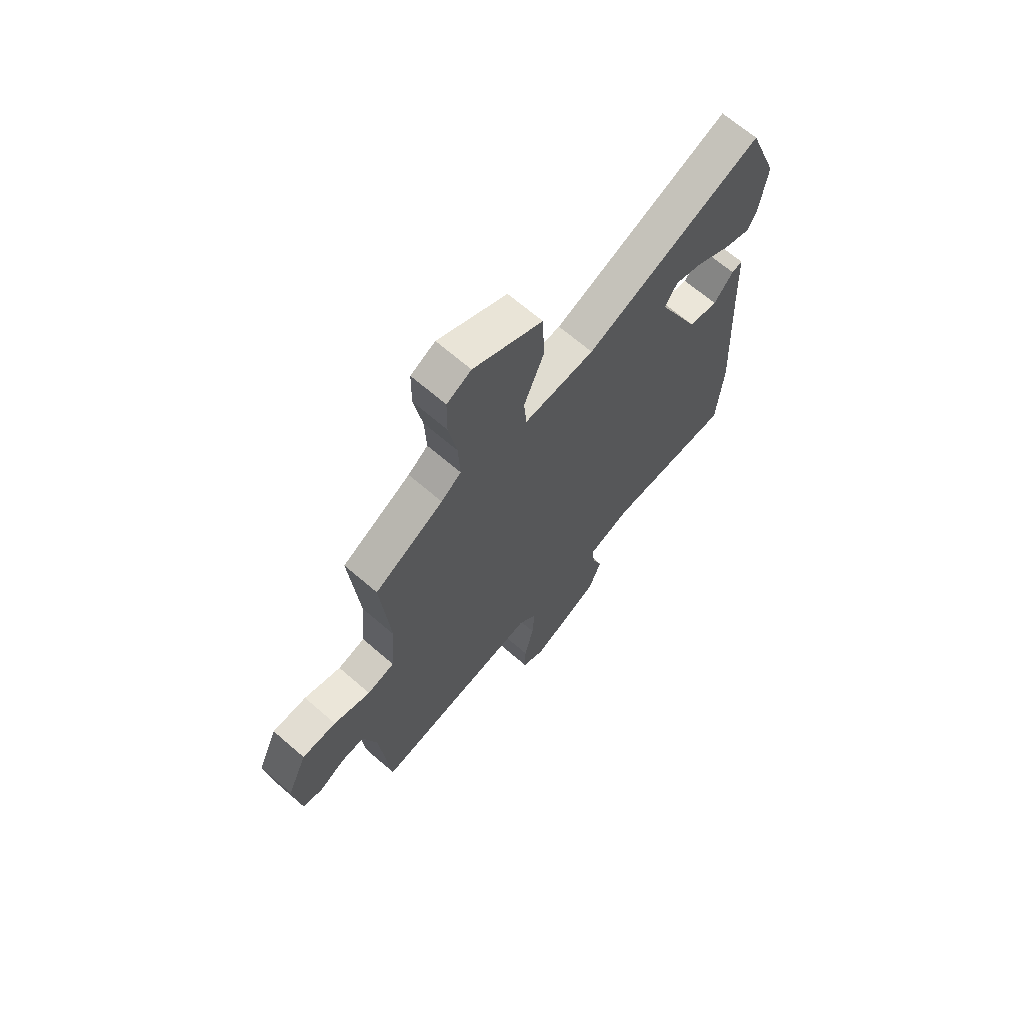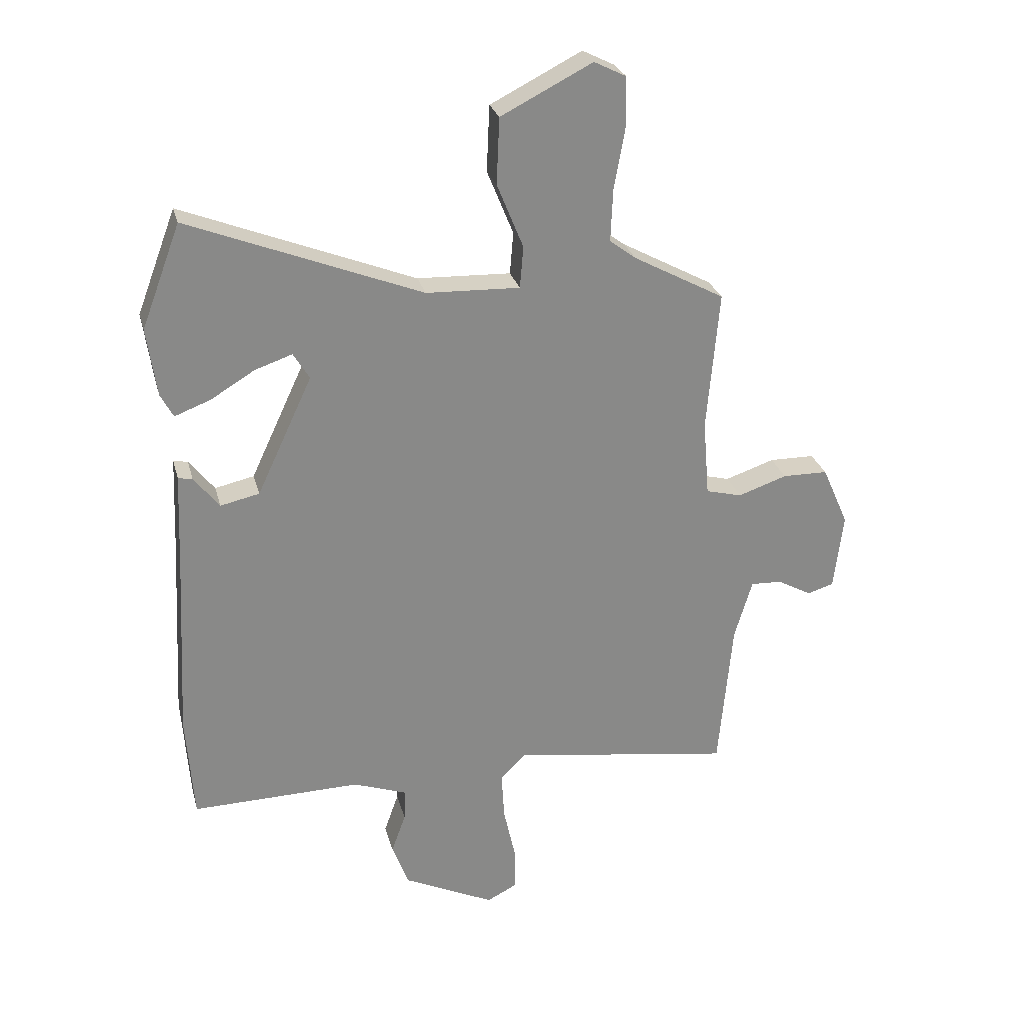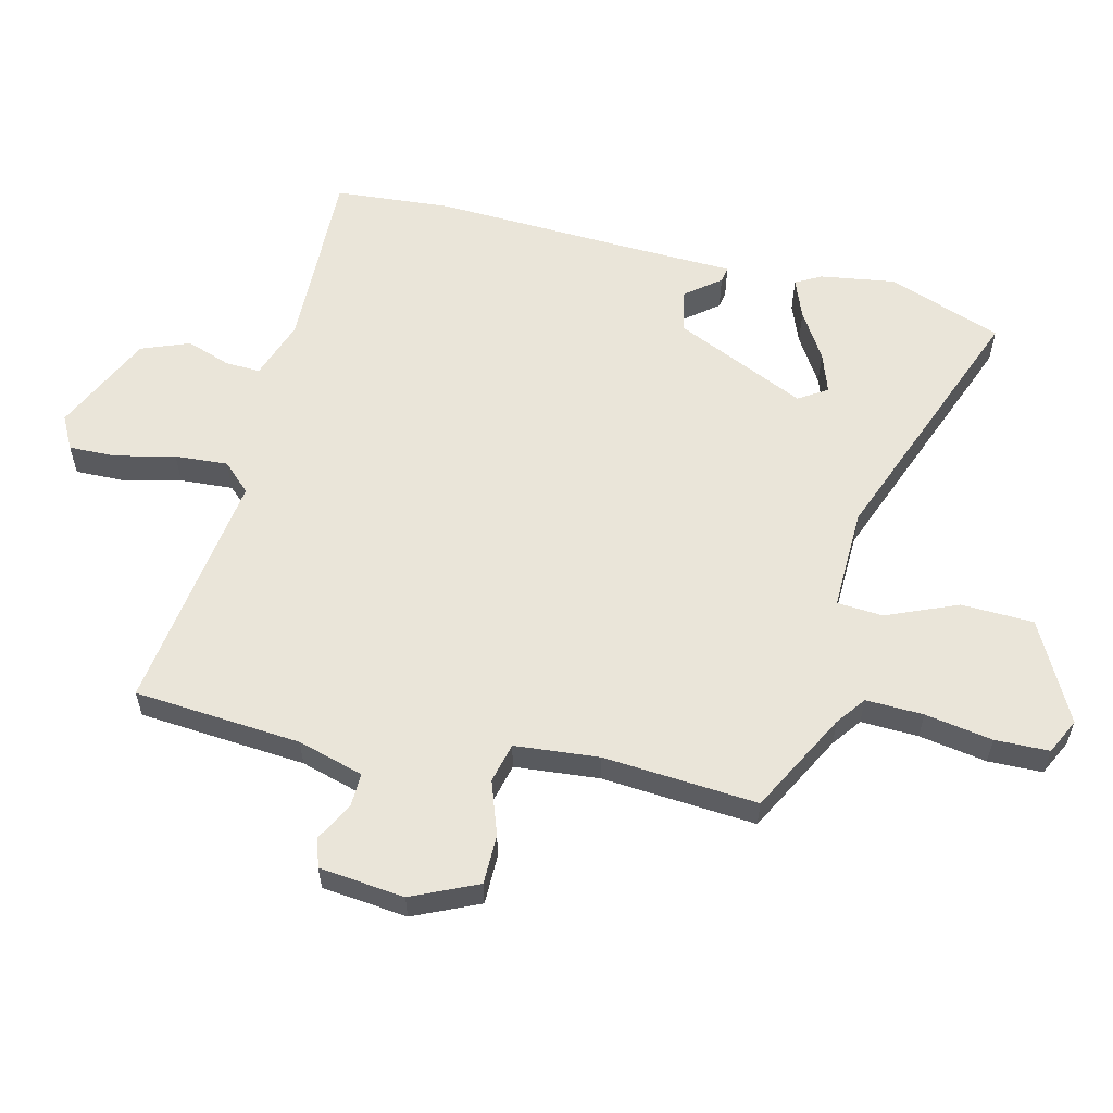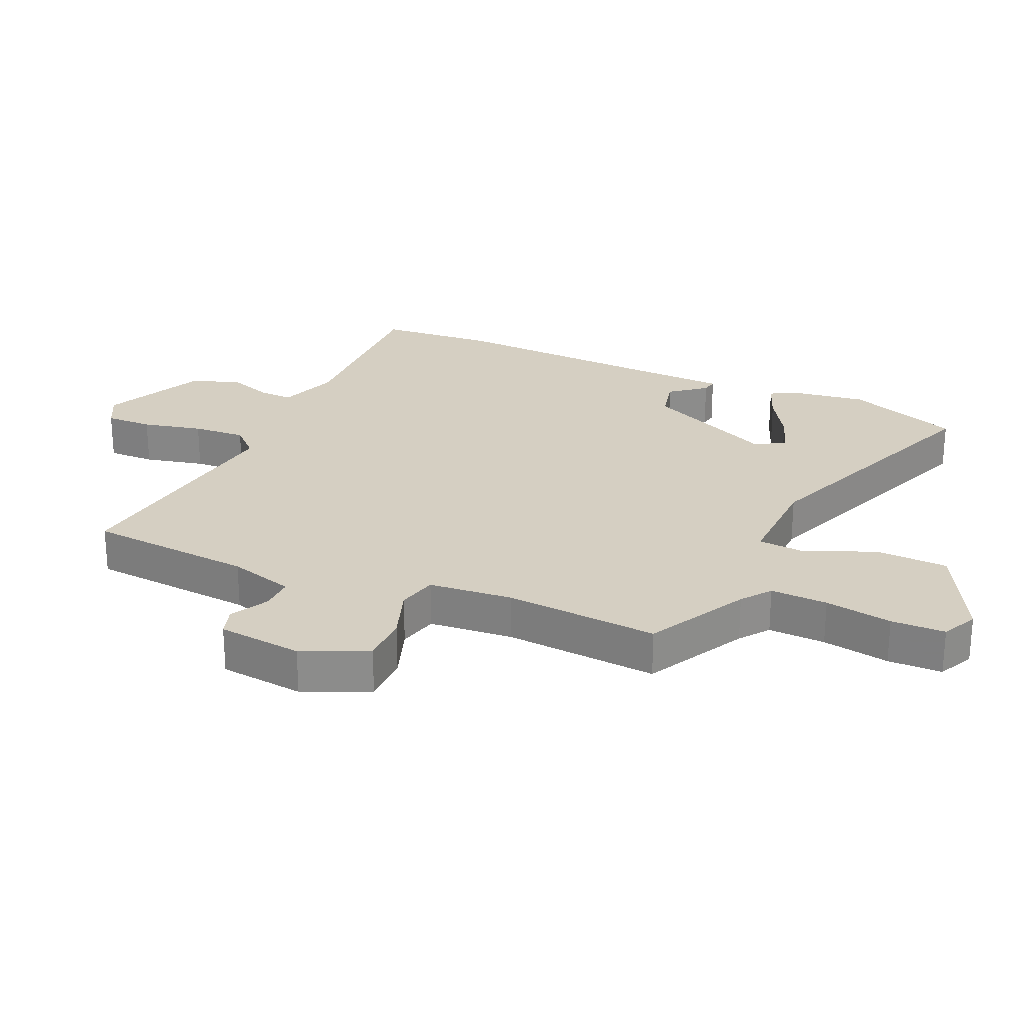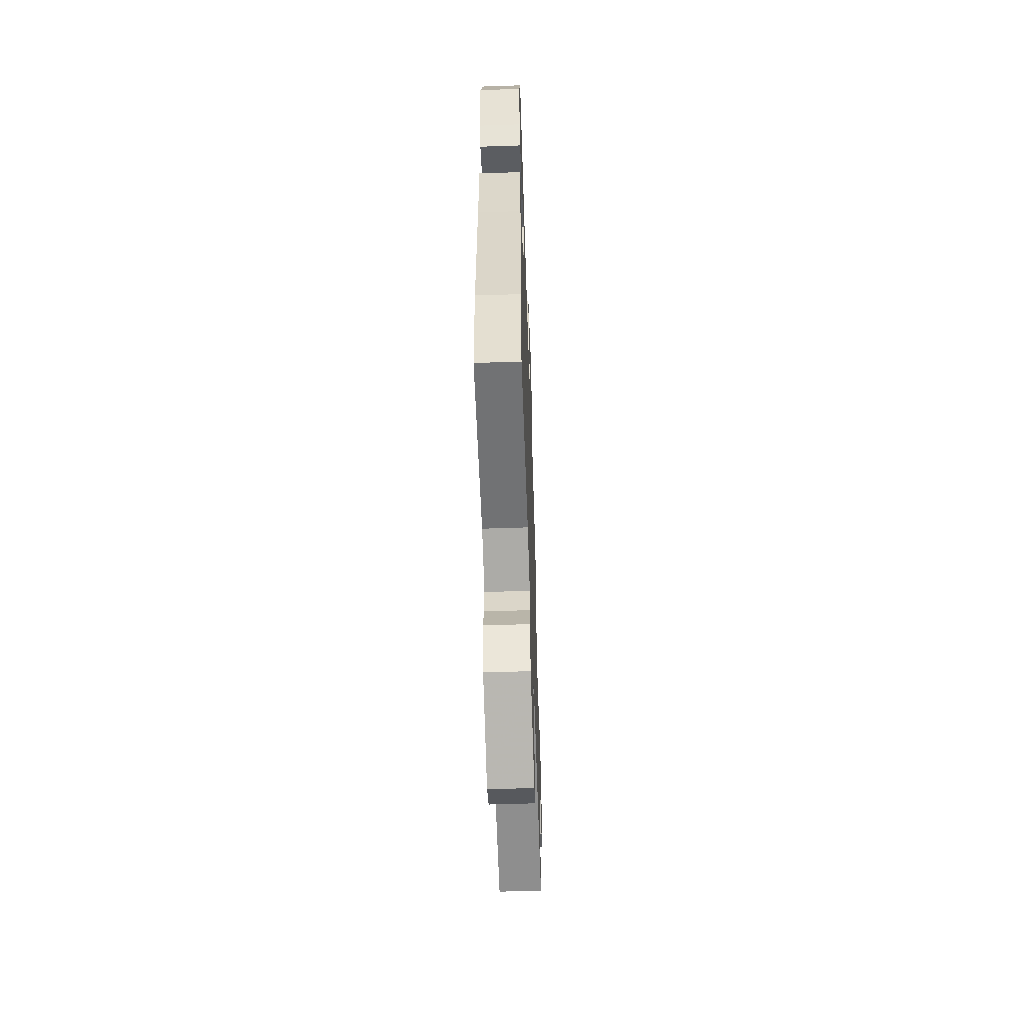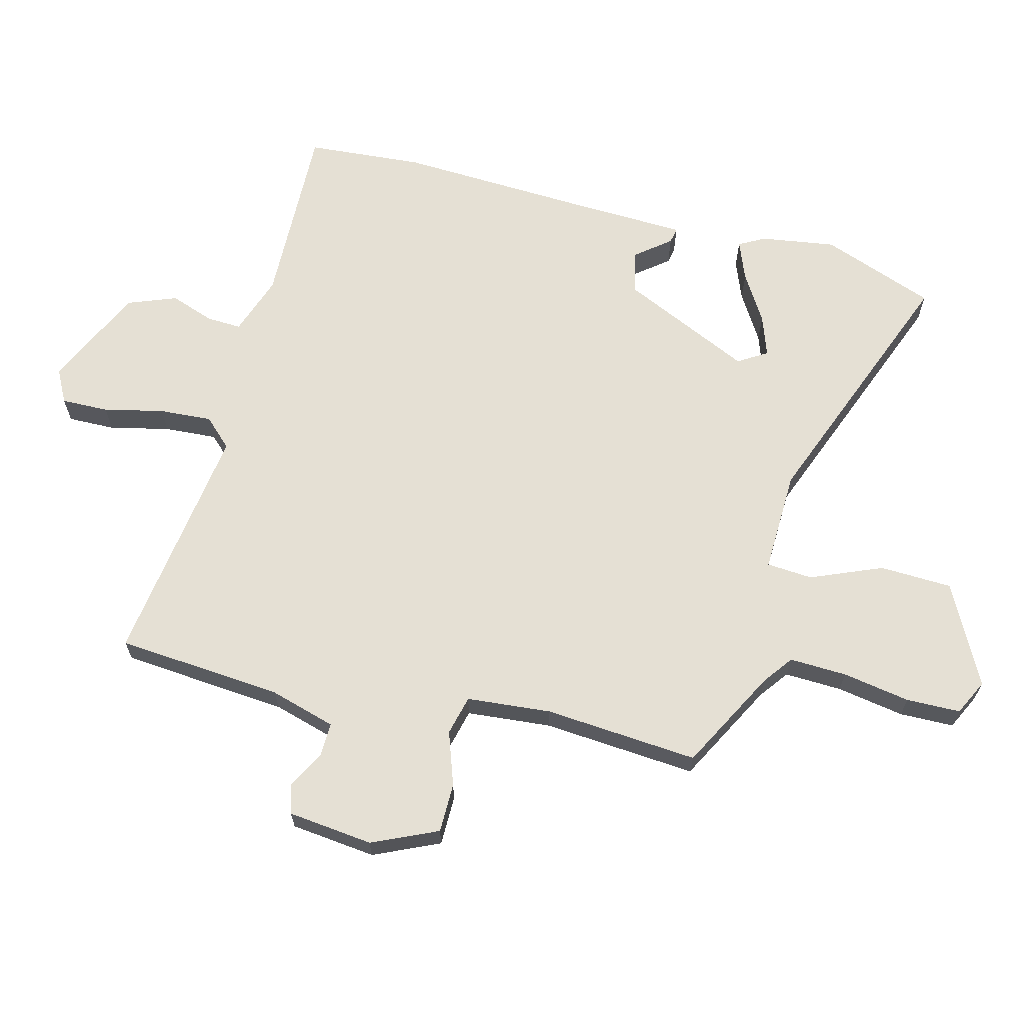
<metadata>
{"format":"obj","ext":"obj","renderer":"f3d","projection":"perspective","resolution":1024,"background":"white","views":[{"elev":67.5,"azim":-49.1,"up":"+Z"},{"elev":27.1,"azim":166.0,"up":"+Z"},{"elev":58.4,"azim":-76.9,"up":"+Y"},{"elev":25.9,"azim":-66.5,"up":"+Y"},{"elev":-56.6,"azim":92.0,"up":"+Z"},{"elev":65.7,"azim":-76.0,"up":"+Y"}]}
</metadata>
<code>
v 0.512 0.07 -0.332
v 0.499 0.07 -0.517
v 0.204 0.07 -0.511
v 0.109 0.07 -0.545
v 0.112 0.07 -0.6
v 0.137 0.07 -0.67
v 0.108 0.07 -0.747
v -0.051 0.07 -0.823
v -0.104 0.07 -0.796
v -0.103 0.07 -0.721
v -0.082 0.07 -0.626
v -0.077 0.07 -0.542
v -0.12 0.07 -0.498
v -0.506 0.07 -0.555
v -0.53 0.07 -0.291
v -0.561 0.07 -0.187
v -0.615 0.07 -0.189
v -0.675 0.07 -0.222
v -0.721 0.07 -0.208
v -0.737 0.07 -0.073
v -0.691 0.07 0.031
v -0.612 0.07 0.032
v -0.527 0.07 0.003
v -0.464 0.07 0.019
v -0.453 0.07 0.153
v -0.474 0.07 0.397
v -0.315 0.07 0.483
v -0.269 0.07 0.518
v -0.273 0.07 0.609
v -0.292 0.07 0.716
v -0.291 0.07 0.802
v -0.235 0.07 0.83
v -0.076 0.07 0.749
v -0.071 0.07 0.634
v -0.117 0.07 0.521
v -0.111 0.07 0.448
v 0.052 0.07 0.454
v 0.457 0.07 0.614
v 0.525 0.07 0.434
v 0.508 0.07 0.315
v 0.486 0.07 0.274
v 0.423 0.07 0.298
v 0.347 0.07 0.344
v 0.282 0.07 0.366
v 0.254 0.07 0.32
v 0.351 0.07 0.113
v 0.419 0.07 0.098
v 0.463 0.07 0.154
v 0.488 0.07 0.159
v 0.495 0.07 -0.008
v 0.512 0 -0.332
v 0.499 0 -0.517
v 0.204 0 -0.511
v 0.109 0 -0.545
v 0.112 0 -0.6
v 0.137 0 -0.67
v 0.108 0 -0.747
v -0.051 0 -0.823
v -0.104 0 -0.796
v -0.103 0 -0.721
v -0.082 0 -0.626
v -0.077 0 -0.542
v -0.12 0 -0.498
v -0.506 0 -0.555
v -0.53 0 -0.291
v -0.561 0 -0.187
v -0.615 0 -0.189
v -0.675 0 -0.222
v -0.721 0 -0.208
v -0.737 0 -0.073
v -0.691 0 0.031
v -0.612 0 0.032
v -0.527 0 0.003
v -0.464 0 0.019
v -0.453 0 0.153
v -0.474 0 0.397
v -0.315 0 0.483
v -0.269 0 0.518
v -0.273 0 0.609
v -0.292 0 0.716
v -0.291 0 0.802
v -0.235 0 0.83
v -0.076 0 0.749
v -0.071 0 0.634
v -0.117 0 0.521
v -0.111 0 0.448
v 0.052 0 0.454
v 0.457 0 0.614
v 0.525 0 0.434
v 0.508 0 0.315
v 0.486 0 0.274
v 0.423 0 0.298
v 0.347 0 0.344
v 0.282 0 0.366
v 0.254 0 0.32
v 0.351 0 0.113
v 0.419 0 0.098
v 0.463 0 0.154
v 0.488 0 0.159
v 0.495 0 -0.008
f 47 48 49 50
f 46 47 50 1
f 45 46 1 2
f 40 41 42 43
f 40 43 44
f 37 38 39 40
f 37 40 44
f 36 37 44 45
f 32 33 34 35
f 32 35 36
f 29 30 31 32
f 28 29 32 36
f 27 28 36
f 25 26 27 36
f 24 25 36 45
f 20 21 22 23
f 20 23 24
f 17 18 19 20
f 16 17 20 24
f 15 16 24 45
f 13 14 15 45
f 8 9 10 11
f 8 11 12
f 5 6 7 8
f 4 5 8 12
f 3 4 12 13
f 2 3 13 45
f 100 99 98 97
f 51 100 97 96
f 52 51 96 95
f 93 92 91 90
f 94 93 90
f 90 89 88 87
f 94 90 87
f 95 94 87 86
f 85 84 83 82
f 86 85 82
f 82 81 80 79
f 86 82 79 78
f 86 78 77
f 86 77 76 75
f 95 86 75 74
f 73 72 71 70
f 74 73 70
f 70 69 68 67
f 74 70 67 66
f 95 74 66 65
f 95 65 64 63
f 61 60 59 58
f 62 61 58
f 58 57 56 55
f 62 58 55 54
f 63 62 54 53
f 95 63 53 52
f 1 51 52 2
f 2 52 53 3
f 3 53 54 4
f 4 54 55 5
f 5 55 56 6
f 6 56 57 7
f 7 57 58 8
f 8 58 59 9
f 9 59 60 10
f 10 60 61 11
f 11 61 62 12
f 12 62 63 13
f 13 63 64 14
f 14 64 65 15
f 15 65 66 16
f 16 66 67 17
f 17 67 68 18
f 18 68 69 19
f 19 69 70 20
f 20 70 71 21
f 21 71 72 22
f 22 72 73 23
f 23 73 74 24
f 24 74 75 25
f 25 75 76 26
f 26 76 77 27
f 27 77 78 28
f 28 78 79 29
f 29 79 80 30
f 30 80 81 31
f 31 81 82 32
f 32 82 83 33
f 33 83 84 34
f 34 84 85 35
f 35 85 86 36
f 36 86 87 37
f 37 87 88 38
f 38 88 89 39
f 39 89 90 40
f 40 90 91 41
f 41 91 92 42
f 42 92 93 43
f 43 93 94 44
f 44 94 95 45
f 45 95 96 46
f 46 96 97 47
f 47 97 98 48
f 48 98 99 49
f 49 99 100 50
f 50 100 51 1

</code>
